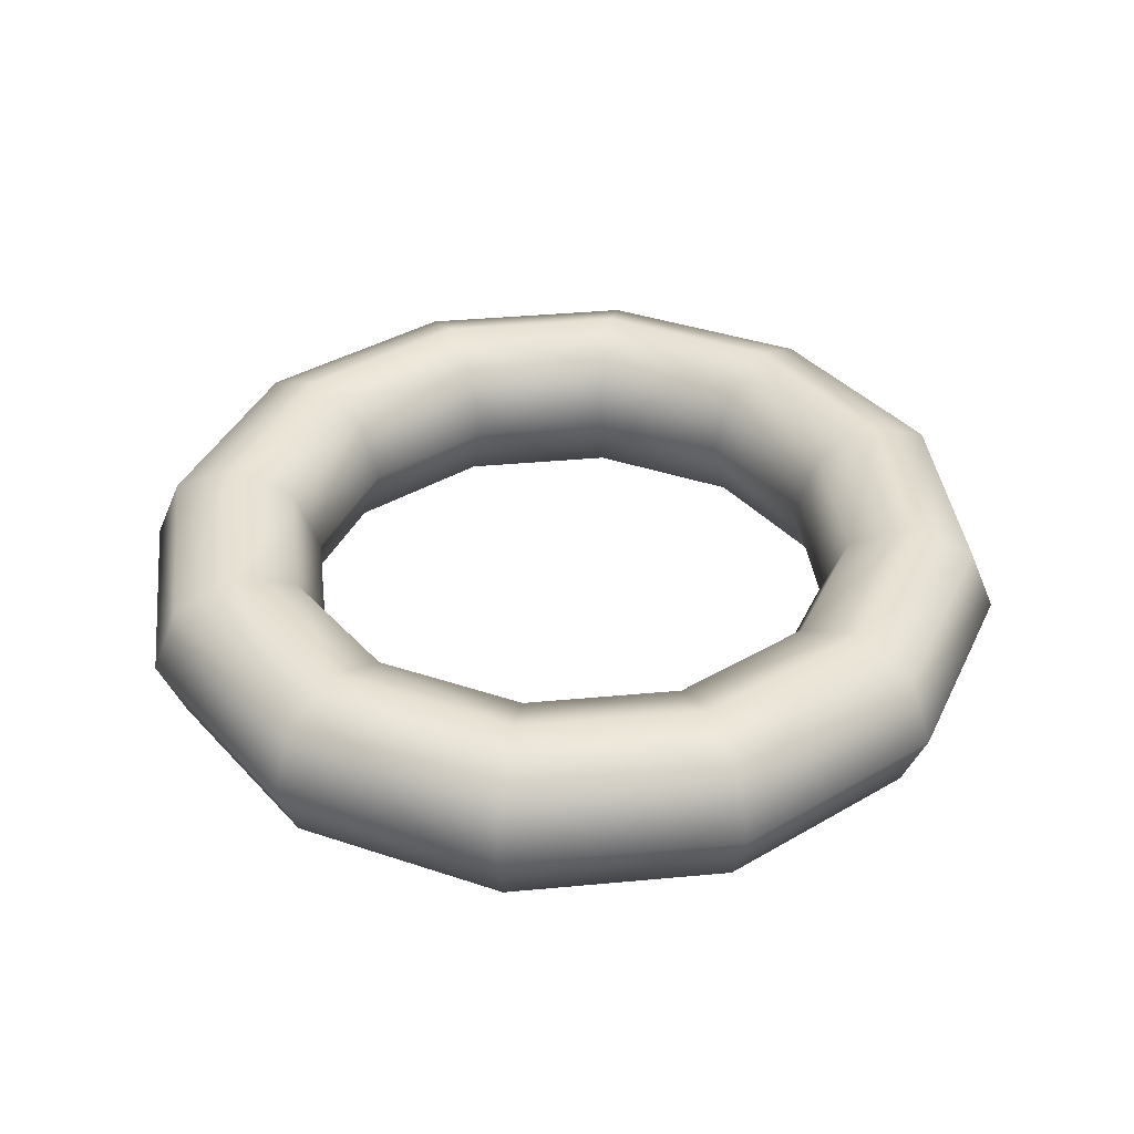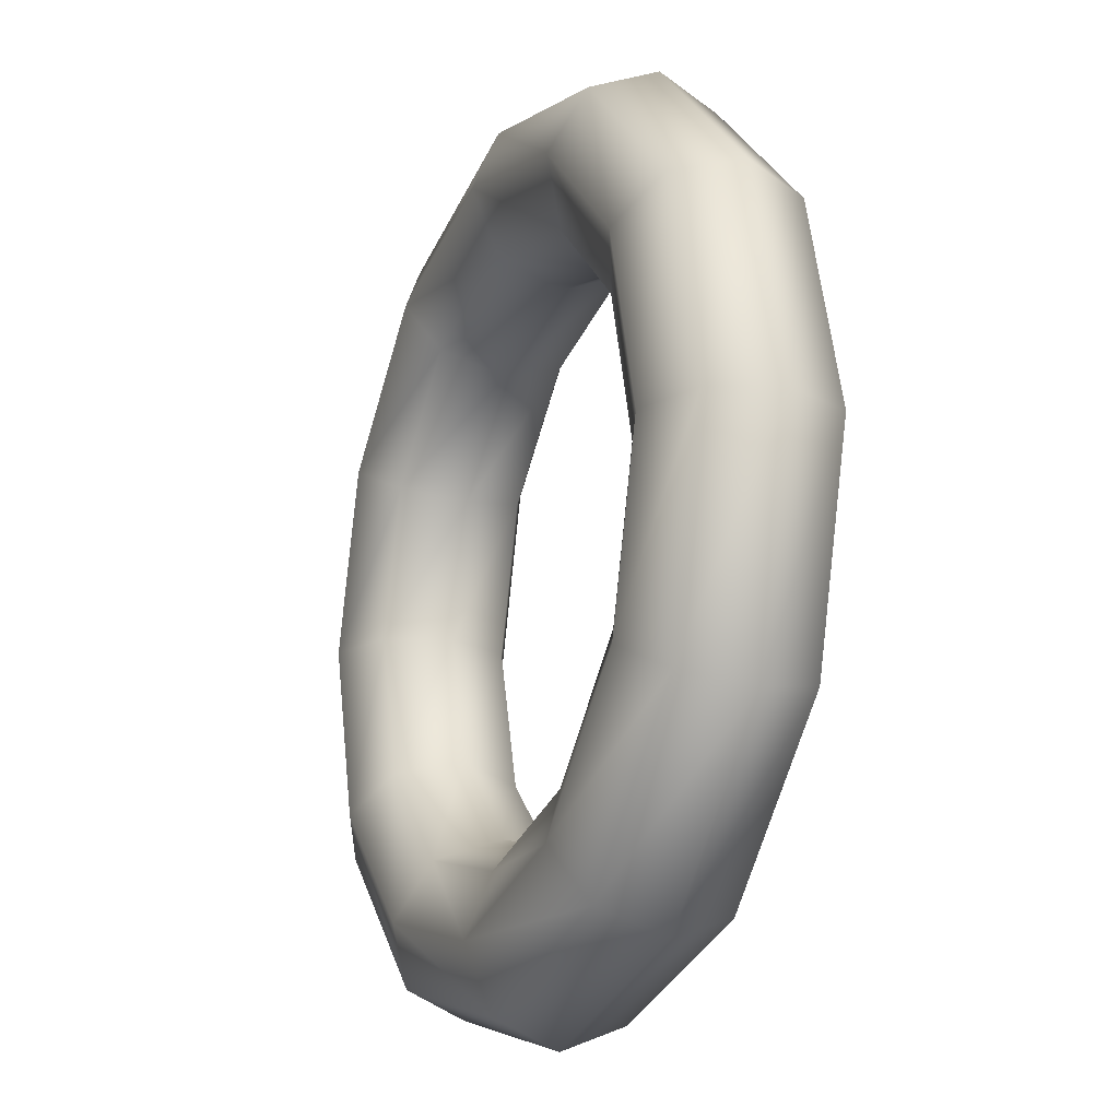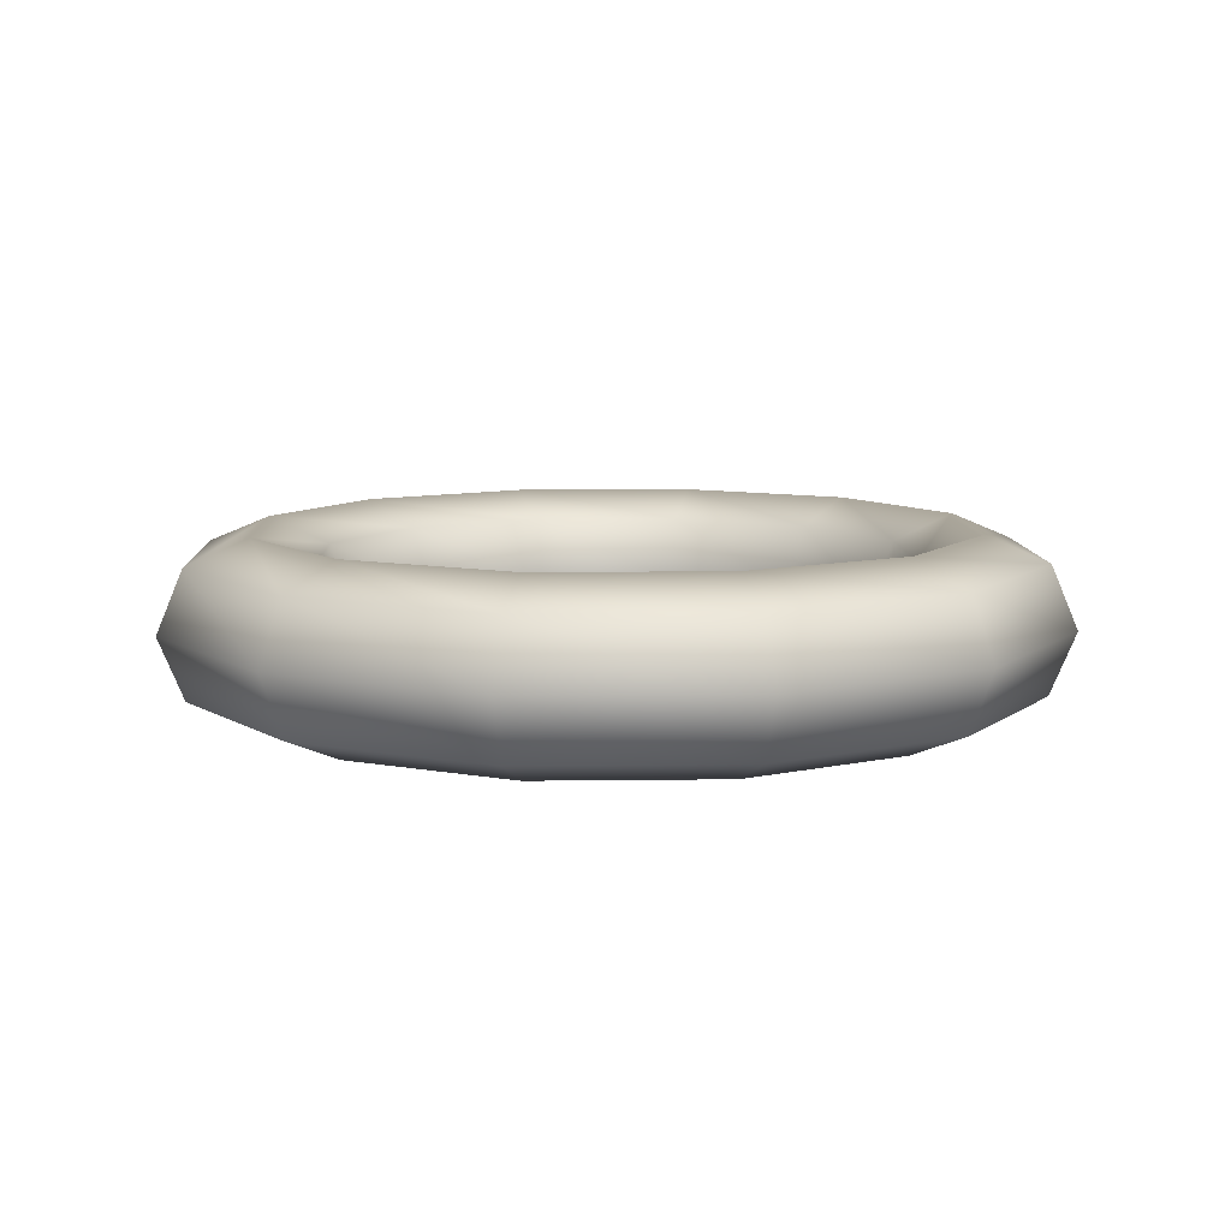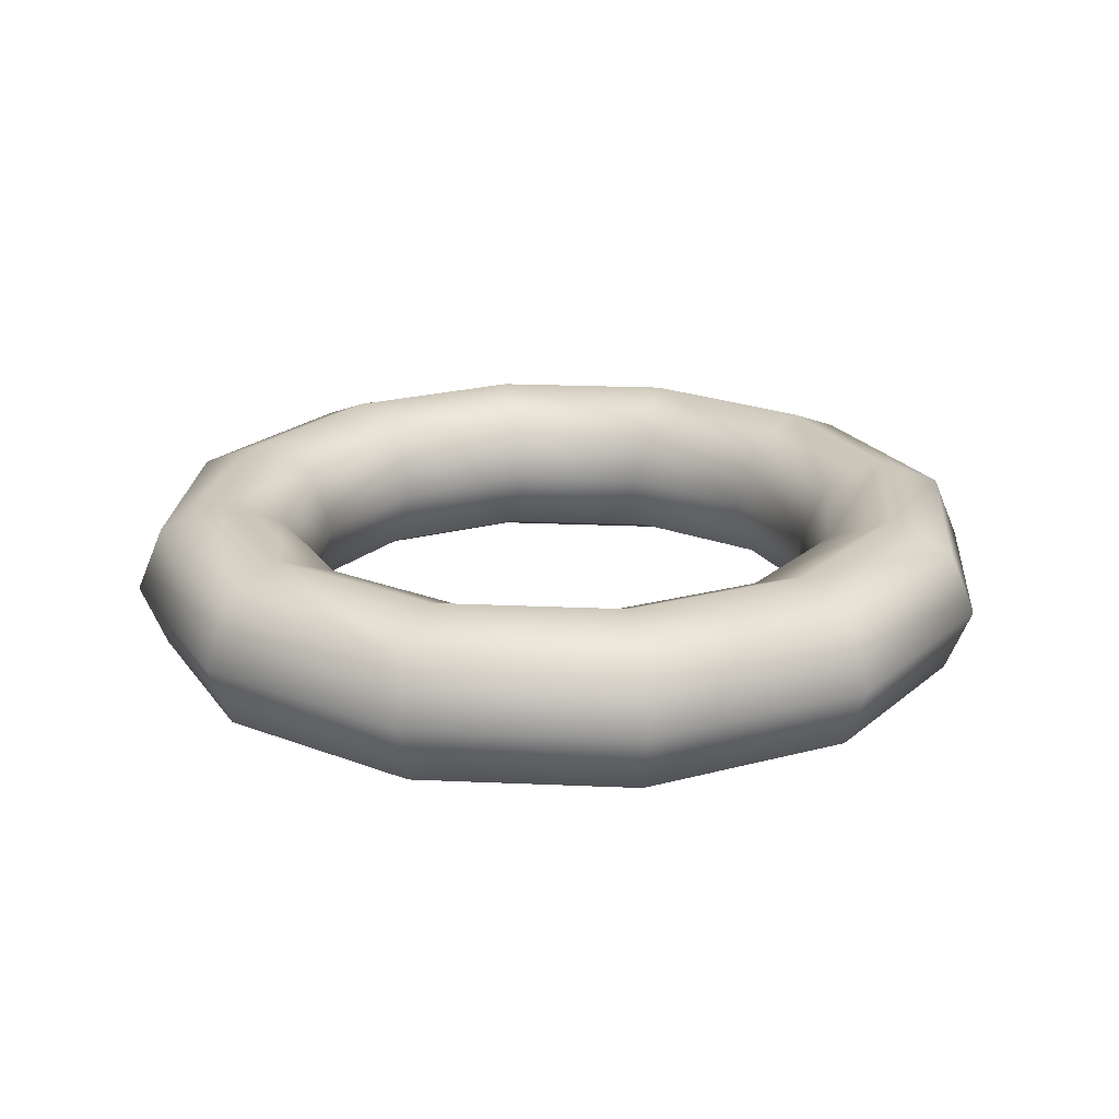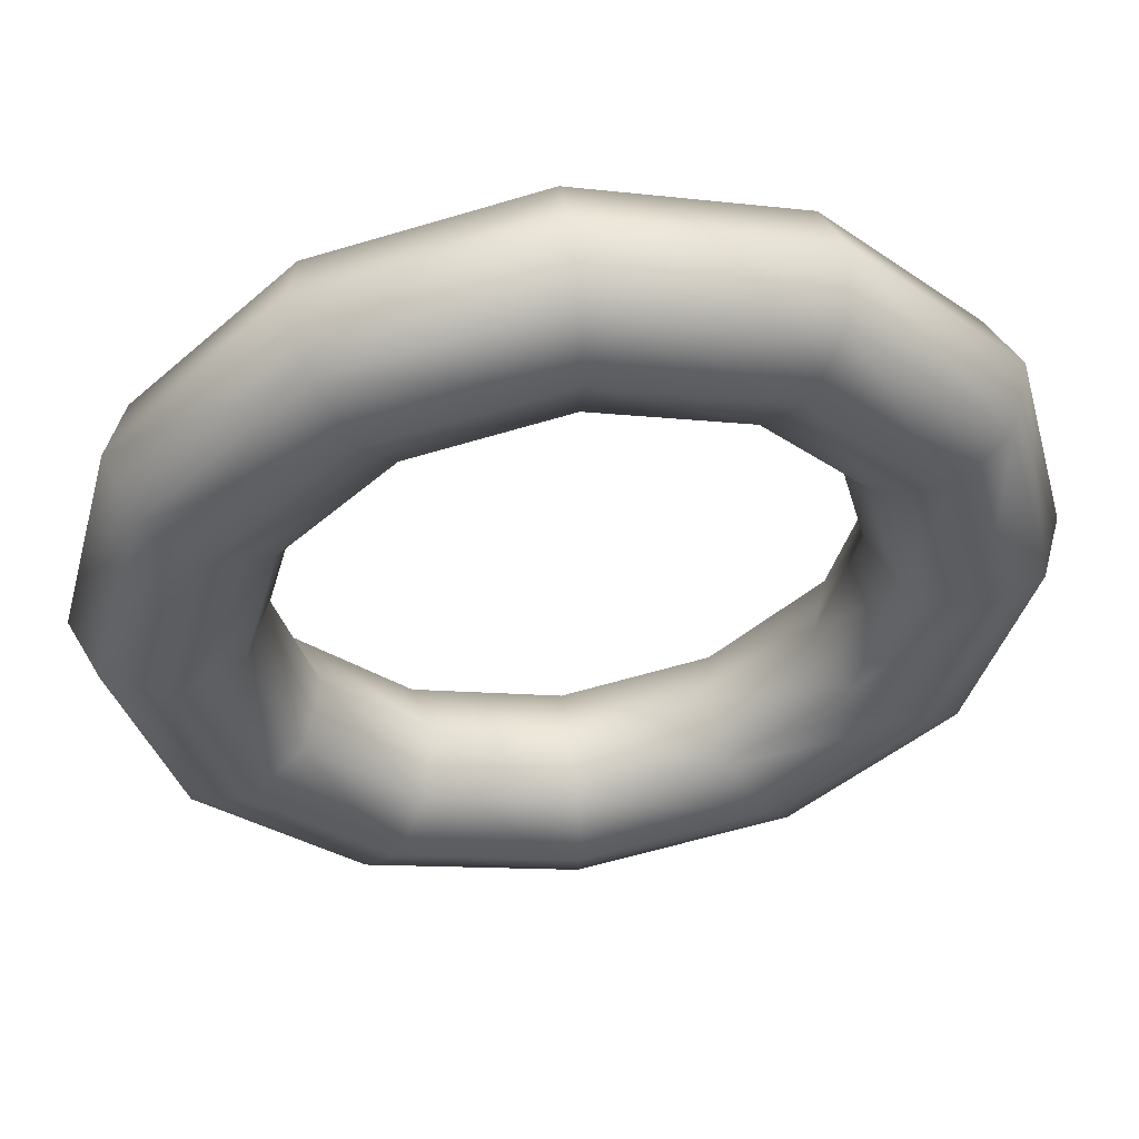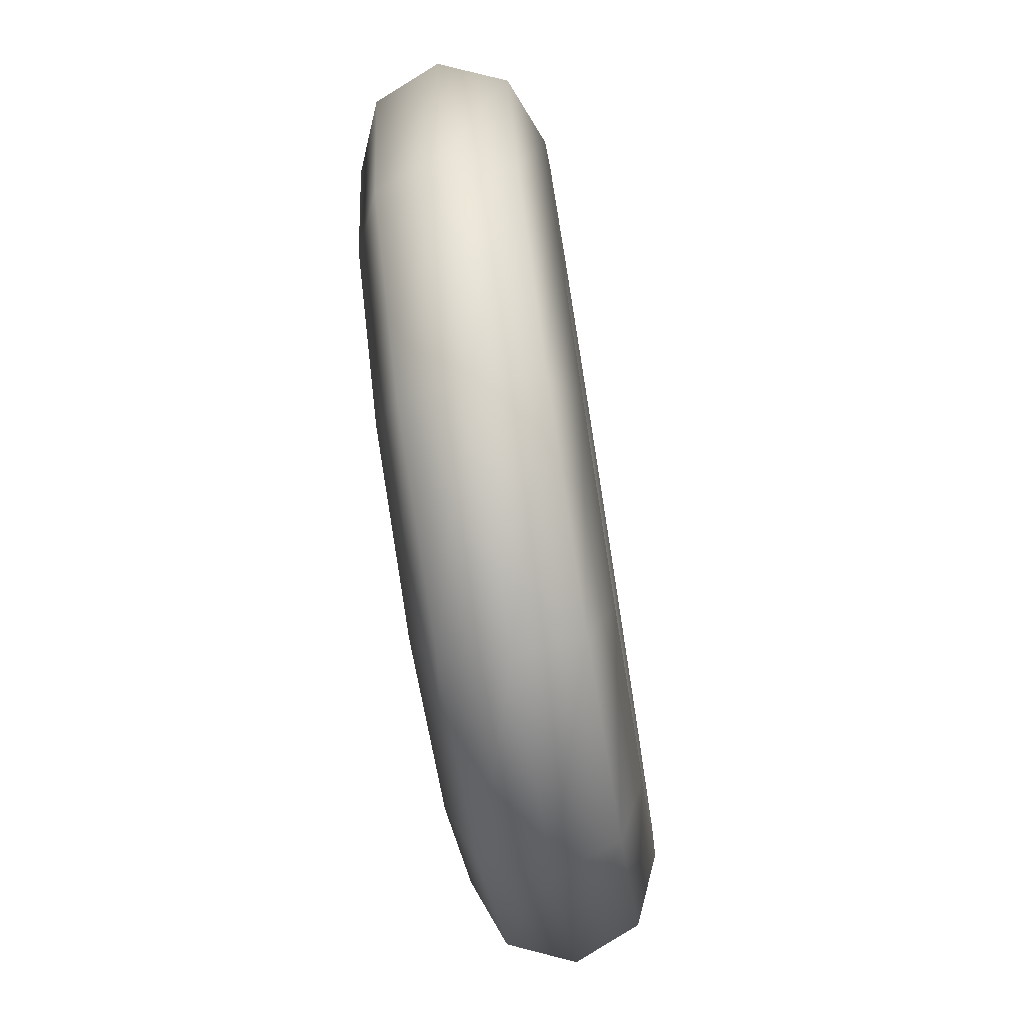
<metadata>
{"format":"obj","ext":"obj","renderer":"f3d","projection":"perspective","resolution":1024,"background":"white","views":[{"elev":37.9,"azim":-81.8,"up":"+Y"},{"elev":-18.9,"azim":66.6,"up":"+Z"},{"elev":8.6,"azim":-17.1,"up":"+Y"},{"elev":21.5,"azim":-70.5,"up":"+Y"},{"elev":53.3,"azim":-7.5,"up":"+Z"},{"elev":-74.5,"azim":-80.9,"up":"+Z"}]}
</metadata>
<code>
v -0 0 -0.75
v -0 -0.1768 -0.8232
v -0 -0.25 -1
v -0 -0.1768 -1.177
v -0 -0 -1.25
v -0 0.1768 -1.177
v -0 0.25 -1
v -0 0.1768 -0.8232
v -0 0 -0.75
v -0.375 0 -0.6495
v -0.4116 -0.1768 -0.7129
v -0.5 -0.25 -0.866
v -0.5884 -0.1768 -1.019
v -0.625 -0 -1.083
v -0.5884 0.1768 -1.019
v -0.5 0.25 -0.866
v -0.4116 0.1768 -0.7129
v -0.375 0 -0.6495
v -0.6495 0 -0.375
v -0.7129 -0.1768 -0.4116
v -0.866 -0.25 -0.5
v -1.019 -0.1768 -0.5884
v -1.083 -0 -0.625
v -1.019 0.1768 -0.5884
v -0.866 0.25 -0.5
v -0.7129 0.1768 -0.4116
v -0.6495 0 -0.375
v -0.75 0 0
v -0.8232 -0.1768 0
v -1 -0.25 0
v -1.177 -0.1768 0
v -1.25 -0 0
v -1.177 0.1768 0
v -1 0.25 0
v -0.8232 0.1768 0
v -0.75 0 0
v -0.6495 0 0.375
v -0.7129 -0.1768 0.4116
v -0.866 -0.25 0.5
v -1.019 -0.1768 0.5884
v -1.083 -0 0.625
v -1.019 0.1768 0.5884
v -0.866 0.25 0.5
v -0.7129 0.1768 0.4116
v -0.6495 0 0.375
v -0.375 0 0.6495
v -0.4116 -0.1768 0.7129
v -0.5 -0.25 0.866
v -0.5884 -0.1768 1.019
v -0.625 -0 1.083
v -0.5884 0.1768 1.019
v -0.5 0.25 0.866
v -0.4116 0.1768 0.7129
v -0.375 0 0.6495
v 0 0 0.75
v 0 -0.1768 0.8232
v 0 -0.25 1
v 0 -0.1768 1.177
v 0 -0 1.25
v 0 0.1768 1.177
v 0 0.25 1
v 0 0.1768 0.8232
v 0 0 0.75
v 0.375 0 0.6495
v 0.4116 -0.1768 0.7129
v 0.5 -0.25 0.866
v 0.5884 -0.1768 1.019
v 0.625 -0 1.083
v 0.5884 0.1768 1.019
v 0.5 0.25 0.866
v 0.4116 0.1768 0.7129
v 0.375 0 0.6495
v 0.6495 0 0.375
v 0.7129 -0.1768 0.4116
v 0.866 -0.25 0.5
v 1.019 -0.1768 0.5884
v 1.083 -0 0.625
v 1.019 0.1768 0.5884
v 0.866 0.25 0.5
v 0.7129 0.1768 0.4116
v 0.6495 0 0.375
v 0.75 0 0
v 0.8232 -0.1768 0
v 1 -0.25 0
v 1.177 -0.1768 0
v 1.25 -0 0
v 1.177 0.1768 0
v 1 0.25 0
v 0.8232 0.1768 0
v 0.75 0 0
v 0.6495 0 -0.375
v 0.7129 -0.1768 -0.4116
v 0.866 -0.25 -0.5
v 1.019 -0.1768 -0.5884
v 1.083 -0 -0.625
v 1.019 0.1768 -0.5884
v 0.866 0.25 -0.5
v 0.7129 0.1768 -0.4116
v 0.6495 0 -0.375
v 0.375 0 -0.6495
v 0.4116 -0.1768 -0.7129
v 0.5 -0.25 -0.866
v 0.5884 -0.1768 -1.019
v 0.625 -0 -1.083
v 0.5884 0.1768 -1.019
v 0.5 0.25 -0.866
v 0.4116 0.1768 -0.7129
v 0.375 0 -0.6495
v -0 0 -0.75
v -0 -0.1768 -0.8232
v -0 -0.25 -1
v -0 -0.1768 -1.177
v -0 -0 -1.25
v -0 0.1768 -1.177
v -0 0.25 -1
v -0 0.1768 -0.8232
v -0 0 -0.75
f 1 10 2
f 2 10 11
f 2 11 3
f 3 11 12
f 3 12 4
f 4 12 13
f 4 13 5
f 5 13 14
f 5 14 6
f 6 14 15
f 6 15 7
f 7 15 16
f 7 16 8
f 8 16 17
f 8 17 9
f 9 17 18
f 10 19 11
f 11 19 20
f 11 20 12
f 12 20 21
f 12 21 13
f 13 21 22
f 13 22 14
f 14 22 23
f 14 23 15
f 15 23 24
f 15 24 16
f 16 24 25
f 16 25 17
f 17 25 26
f 17 26 18
f 18 26 27
f 19 28 20
f 20 28 29
f 20 29 21
f 21 29 30
f 21 30 22
f 22 30 31
f 22 31 23
f 23 31 32
f 23 32 24
f 24 32 33
f 24 33 25
f 25 33 34
f 25 34 26
f 26 34 35
f 26 35 27
f 27 35 36
f 28 37 29
f 29 37 38
f 29 38 30
f 30 38 39
f 30 39 31
f 31 39 40
f 31 40 32
f 32 40 41
f 32 41 33
f 33 41 42
f 33 42 34
f 34 42 43
f 34 43 35
f 35 43 44
f 35 44 36
f 36 44 45
f 37 46 38
f 38 46 47
f 38 47 39
f 39 47 48
f 39 48 40
f 40 48 49
f 40 49 41
f 41 49 50
f 41 50 42
f 42 50 51
f 42 51 43
f 43 51 52
f 43 52 44
f 44 52 53
f 44 53 45
f 45 53 54
f 46 55 47
f 47 55 56
f 47 56 48
f 48 56 57
f 48 57 49
f 49 57 58
f 49 58 50
f 50 58 59
f 50 59 51
f 51 59 60
f 51 60 52
f 52 60 61
f 52 61 53
f 53 61 62
f 53 62 54
f 54 62 63
f 55 64 56
f 56 64 65
f 56 65 57
f 57 65 66
f 57 66 58
f 58 66 67
f 58 67 59
f 59 67 68
f 59 68 60
f 60 68 69
f 60 69 61
f 61 69 70
f 61 70 62
f 62 70 71
f 62 71 63
f 63 71 72
f 64 73 65
f 65 73 74
f 65 74 66
f 66 74 75
f 66 75 67
f 67 75 76
f 67 76 68
f 68 76 77
f 68 77 69
f 69 77 78
f 69 78 70
f 70 78 79
f 70 79 71
f 71 79 80
f 71 80 72
f 72 80 81
f 73 82 74
f 74 82 83
f 74 83 75
f 75 83 84
f 75 84 76
f 76 84 85
f 76 85 77
f 77 85 86
f 77 86 78
f 78 86 87
f 78 87 79
f 79 87 88
f 79 88 80
f 80 88 89
f 80 89 81
f 81 89 90
f 82 91 83
f 83 91 92
f 83 92 84
f 84 92 93
f 84 93 85
f 85 93 94
f 85 94 86
f 86 94 95
f 86 95 87
f 87 95 96
f 87 96 88
f 88 96 97
f 88 97 89
f 89 97 98
f 89 98 90
f 90 98 99
f 91 100 92
f 92 100 101
f 92 101 93
f 93 101 102
f 93 102 94
f 94 102 103
f 94 103 95
f 95 103 104
f 95 104 96
f 96 104 105
f 96 105 97
f 97 105 106
f 97 106 98
f 98 106 107
f 98 107 99
f 99 107 108
f 100 109 101
f 101 109 110
f 101 110 102
f 102 110 111
f 102 111 103
f 103 111 112
f 103 112 104
f 104 112 113
f 104 113 105
f 105 113 114
f 105 114 106
f 106 114 115
f 106 115 107
f 107 115 116
f 107 116 108
f 108 116 117

</code>
